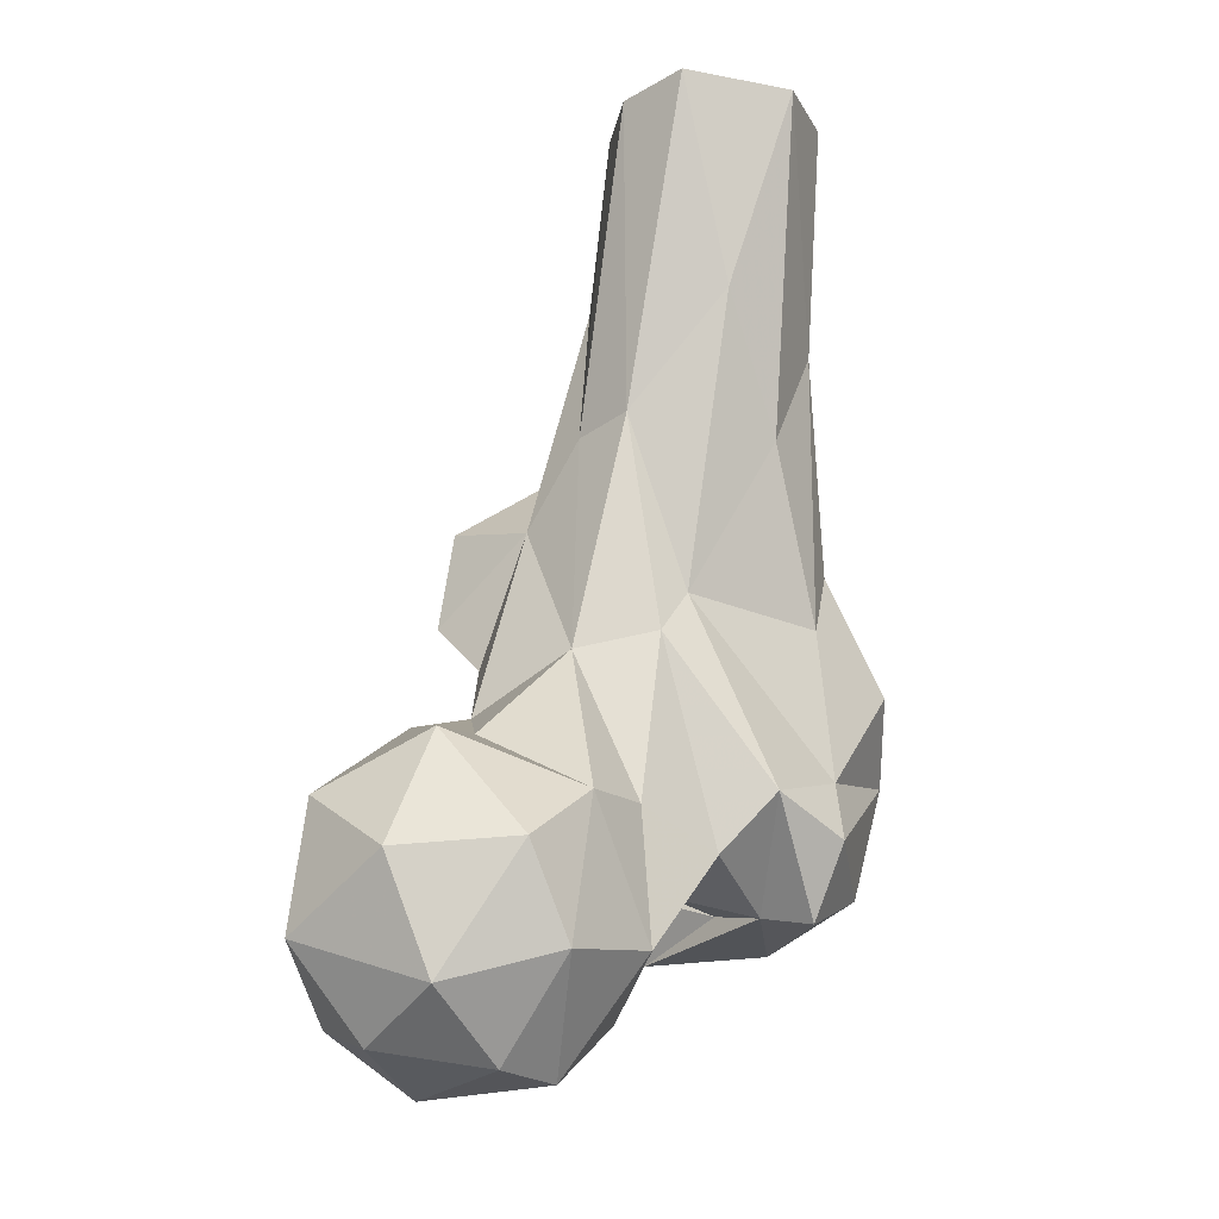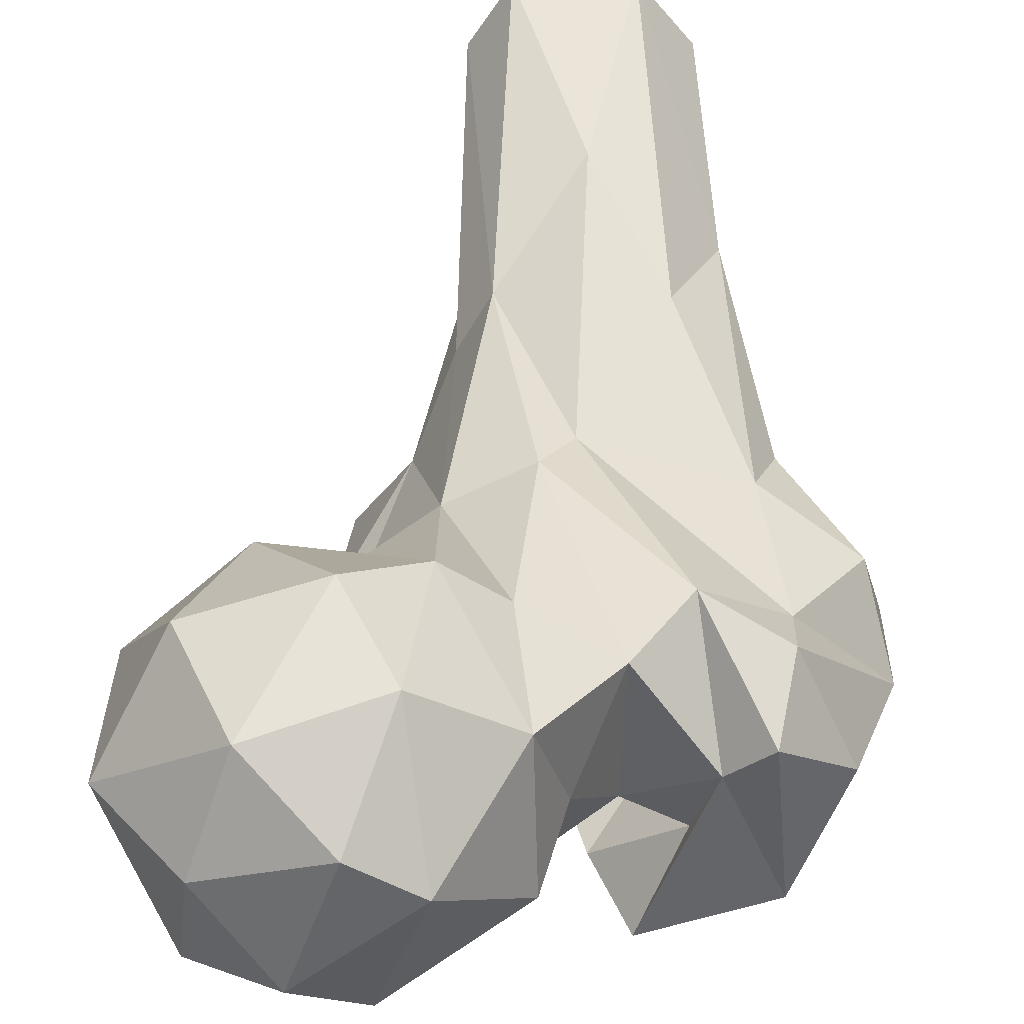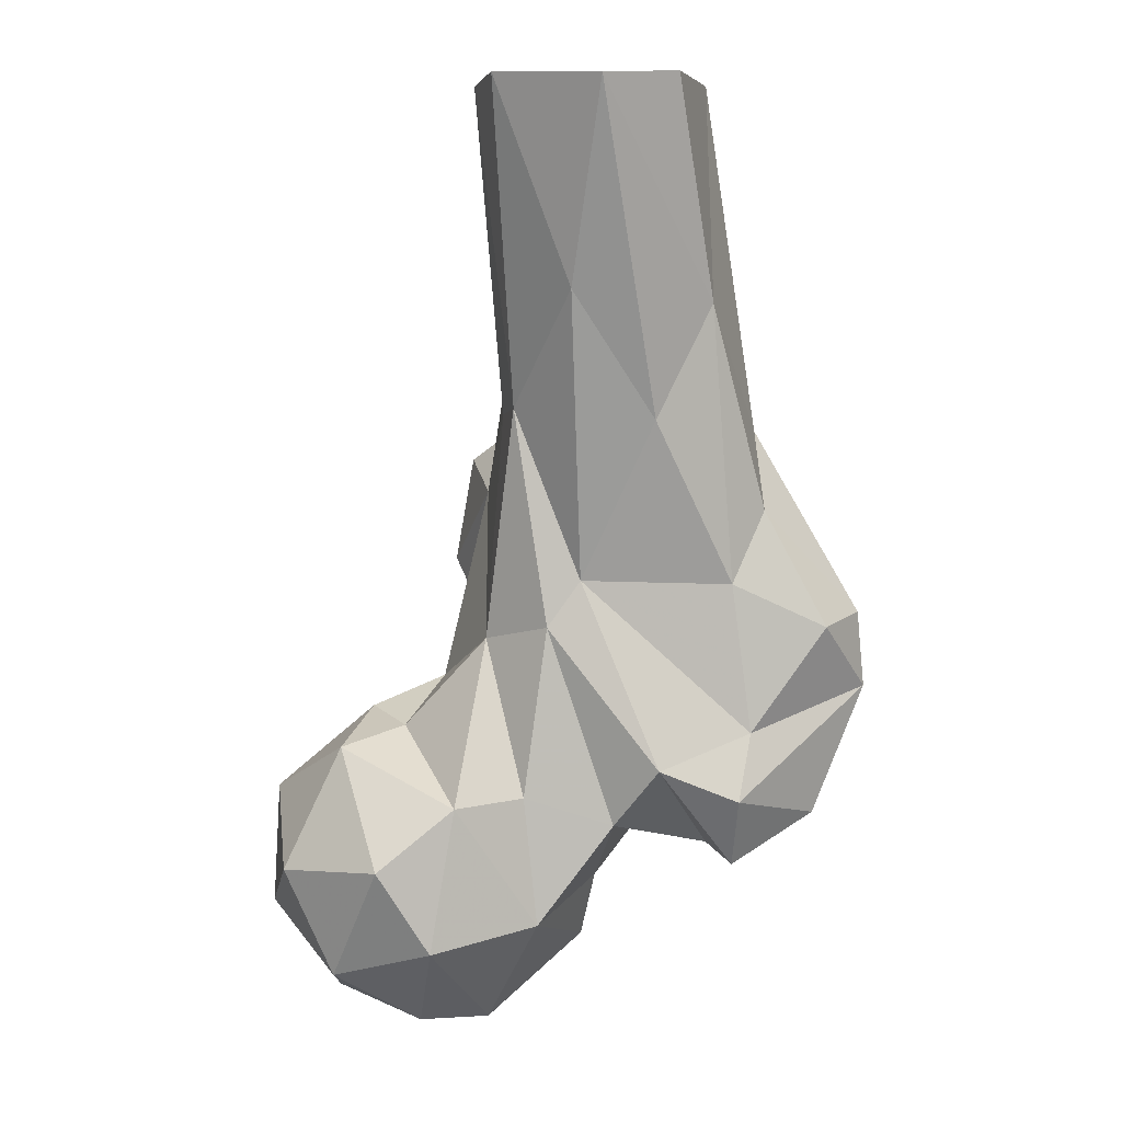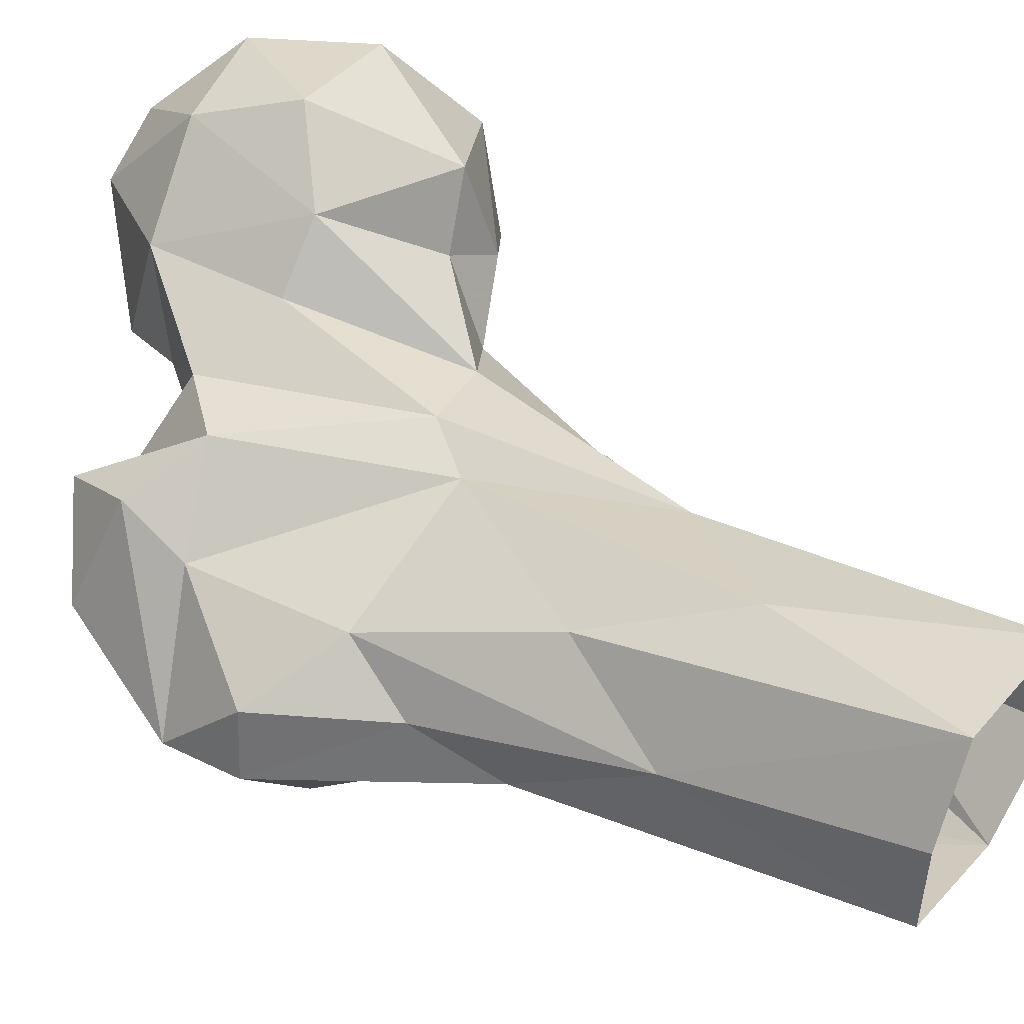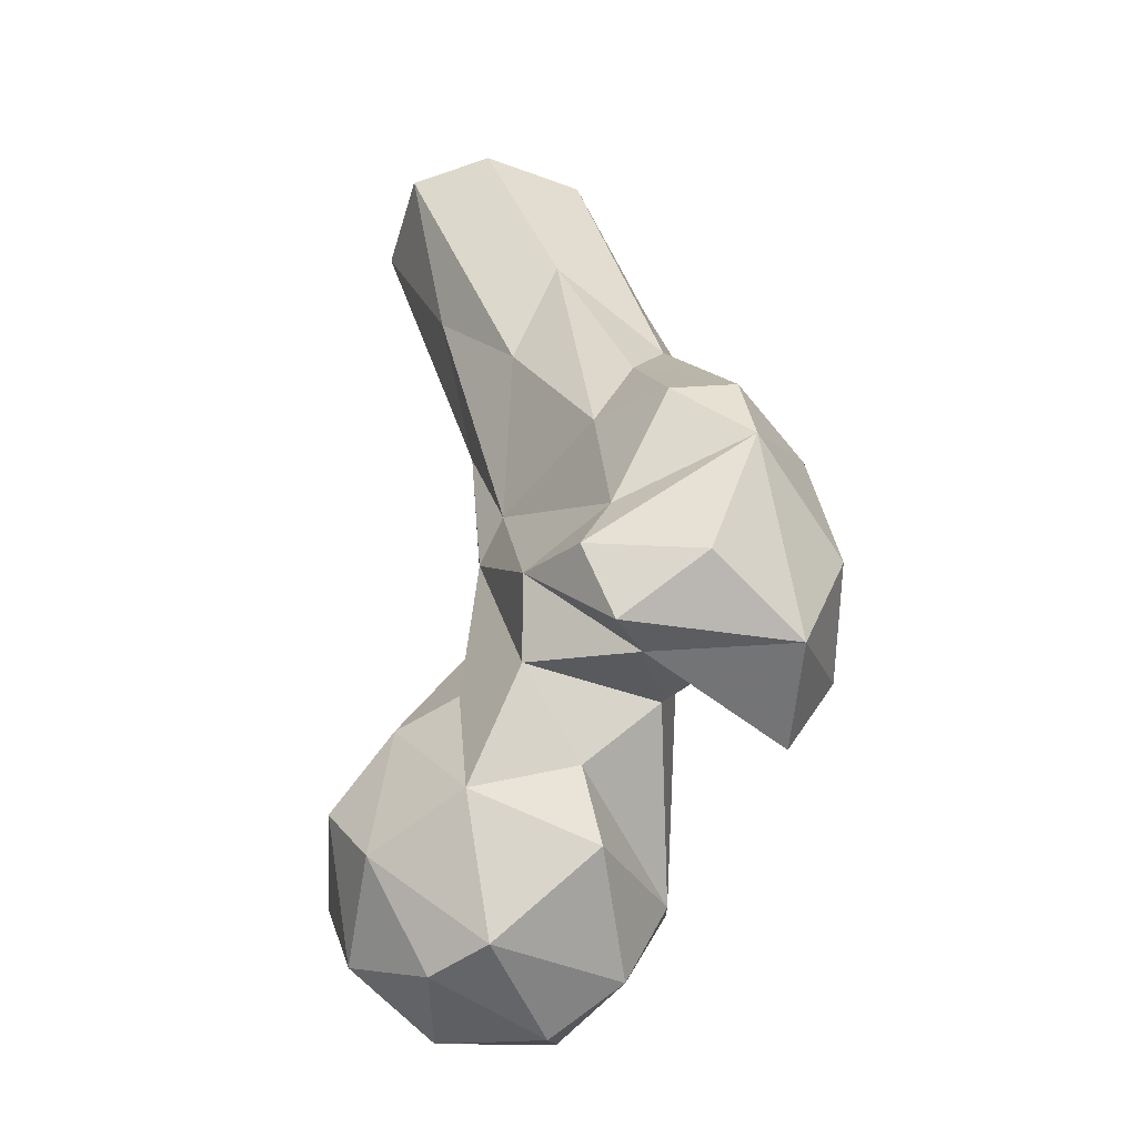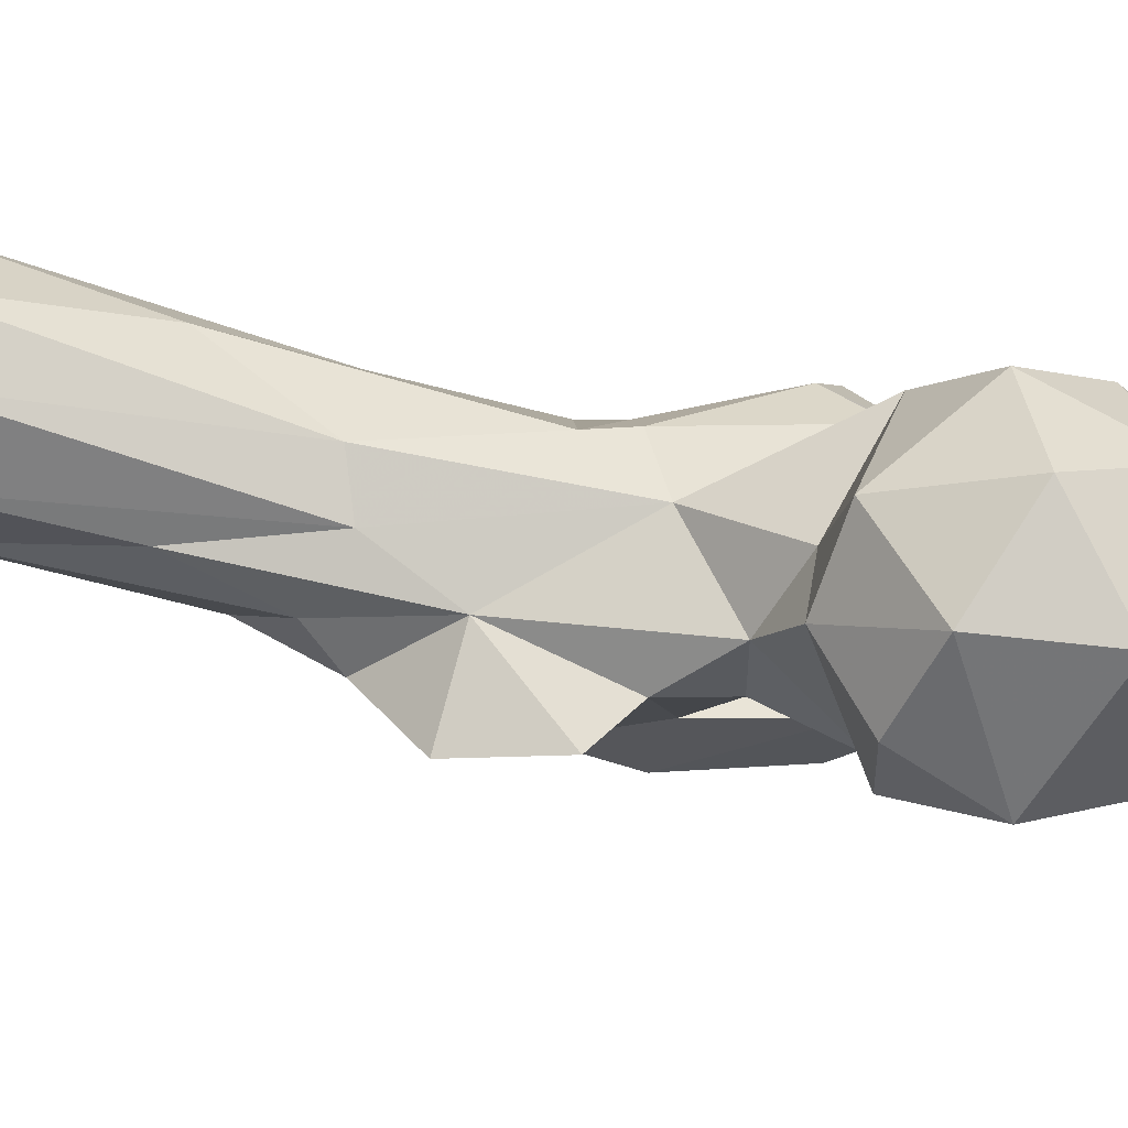
<metadata>
{"format":"obj","ext":"obj","renderer":"f3d","projection":"perspective","resolution":1024,"background":"white","views":[{"elev":-23.5,"azim":163.7,"up":"+Z"},{"elev":39.8,"azim":179.1,"up":"+Y"},{"elev":4.1,"azim":-160.9,"up":"+Z"},{"elev":52.3,"azim":-54.5,"up":"+Y"},{"elev":-51.1,"azim":-109.0,"up":"+Z"},{"elev":23.1,"azim":87.3,"up":"+Y"}]}
</metadata>
<code>
v 136.4 191.3 793.7
v 126.5 182.4 799.3
v 119.3 205.9 794.1
v 147 205.9 797.3
v 129.3 212.2 794.2
v 149.4 185.5 804.5
v 107.1 192.8 806.6
v 107.6 213.8 812.3
v 141.1 221.7 803.2
v 123.6 176.2 813.9
v 159 207.3 811.8
v 122.4 224.6 808.7
v 132.4 173 820.7
v 149 224.1 821
v 103 197.4 818.1
v 153.5 183.8 824
v 129.9 229.5 822.6
v 95.8 209.3 829
v 157 209.2 832.5
v 96.52 186.8 829
v 118.8 222.7 832.7
v 77.86 200.9 822.2
v 84.19 194.5 824.5
v 94.48 167.4 823.2
v 75.13 172.3 824.9
v 104.8 180.8 843.4
v 87.52 182.6 827.8
v 66.73 190.1 829.8
v 109.5 215.1 833.8
v 90.63 160.2 836.7
v 99.98 171.3 833.9
v 127 179.5 836.5
v 142.8 182.5 838.1
v 152.1 193.7 839.3
v 74.96 207.4 833.8
v 87.06 212.3 839
v 140.9 218.6 841.3
v 73.59 165 844.8
v 59.23 184.6 851.1
v 91.18 179 843.9
v 74.23 202.6 844.6
v 118.4 209 859.5
v 141.5 203.4 846.4
v 122 185.2 850.7
v 133.1 209.3 844.2
v 130.9 196.7 851.4
v 97.03 162.6 860.5
v 106.7 175.1 857.5
v 62.89 197 862
v 105.9 213.9 862.1
v 59.88 186.7 863.8
v 71.36 170.8 865.2
v 77.1 204.1 869.3
v 100.8 211.6 869.8
v 127.8 188.1 862.9
v 107.9 173.1 875.7
v 122.6 196.9 883.7
v 85.39 176.4 883.8
v 133.7 183.7 871
v 73.13 198.6 881.2
v 116.5 205.7 896.9
v 76.78 191.6 894.2
v 86.98 215 896.2
v 131 182.3 888.6
v 111.4 214.6 898.1
v 84.19 191.8 918.3
v 115.8 185.9 898.5
v 78.94 209.9 914.9
v 115.3 193.6 904.2
v 114.1 202.8 921.3
v 97.82 225.1 916.8
v 95.2 185.3 913.8
v 114.5 223.8 948.9
v 89.66 234.6 948.6
v 107.9 233.8 949.7
v 81.71 205.1 949.9
v 100.4 198.3 949.9
v 80.92 222.9 950
v 112.8 210 950.1
f 71 74 75
f 61 79 70
f 66 72 77
f 62 66 76
f 69 77 72
f 65 71 75
f 67 69 72
f 54 71 65
f 66 77 76
f 57 70 69
f 60 62 68
f 53 68 63
f 54 63 71
f 57 61 70
f 57 69 67
f 57 67 64
f 42 65 61
f 58 66 62
f 42 50 65
f 50 54 65
f 53 63 54
f 51 62 60
f 51 58 62
f 42 61 57
f 47 56 58
f 42 57 46
f 55 59 56
f 49 60 53
f 48 55 56
f 51 52 58
f 41 49 53
f 46 57 55
f 41 53 54
f 63 74 71
f 39 52 51
f 1 2 3
f 36 54 50
f 47 58 52
f 26 44 48
f 39 51 49
f 30 31 47
f 47 48 56
f 44 55 48
f 38 47 52
f 32 43 46
f 30 47 38
f 42 46 45
f 18 36 50
f 26 48 40
f 61 65 73
f 31 40 48
f 4 11 6
f 35 41 36
f 57 64 59
f 37 45 43
f 19 37 43
f 62 76 68
f 33 34 43
f 35 39 41
f 39 49 41
f 28 39 35
f 32 33 43
f 22 23 25
f 32 46 44
f 20 26 40
f 63 68 74
f 25 30 38
f 20 40 27
f 27 40 31
f 16 34 33
f 17 21 37
f 14 17 37
f 18 23 36
f 38 52 39
f 43 45 46
f 56 64 67
f 25 38 39
f 58 72 66
f 22 28 35
f 20 27 23
f 22 36 23
f 24 31 30
f 2 7 3
f 4 5 9
f 22 25 28
f 10 20 15
f 24 30 25
f 56 72 58
f 18 50 29
f 3 8 12
f 69 70 77
f 8 18 29
f 26 32 44
f 16 19 34
f 49 51 60
f 31 48 47
f 6 11 16
f 5 12 9
f 61 73 79
f 9 17 14
f 65 75 73
f 55 57 59
f 18 20 23
f 15 20 18
f 19 43 34
f 24 27 31
f 70 79 77
f 14 37 19
f 10 26 20
f 10 32 26
f 23 24 25
f 29 50 42
f 21 45 37
f 53 60 68
f 4 9 11
f 11 19 16
f 11 14 19
f 1 5 4
f 9 14 11
f 12 21 17
f 8 21 12
f 56 59 64
f 2 10 7
f 2 13 10
f 13 33 32
f 7 10 15
f 21 42 45
f 7 15 8
f 25 39 28
f 6 16 13
f 9 12 17
f 44 46 55
f 10 13 32
f 13 16 33
f 3 7 8
f 68 76 78
f 8 15 18
f 21 29 42
f 22 35 36
f 1 6 2
f 8 29 21
f 3 12 5
f 1 4 6
f 36 41 54
f 68 78 74
f 56 67 72
f 2 6 13
f 23 27 24
f 1 3 5

</code>
